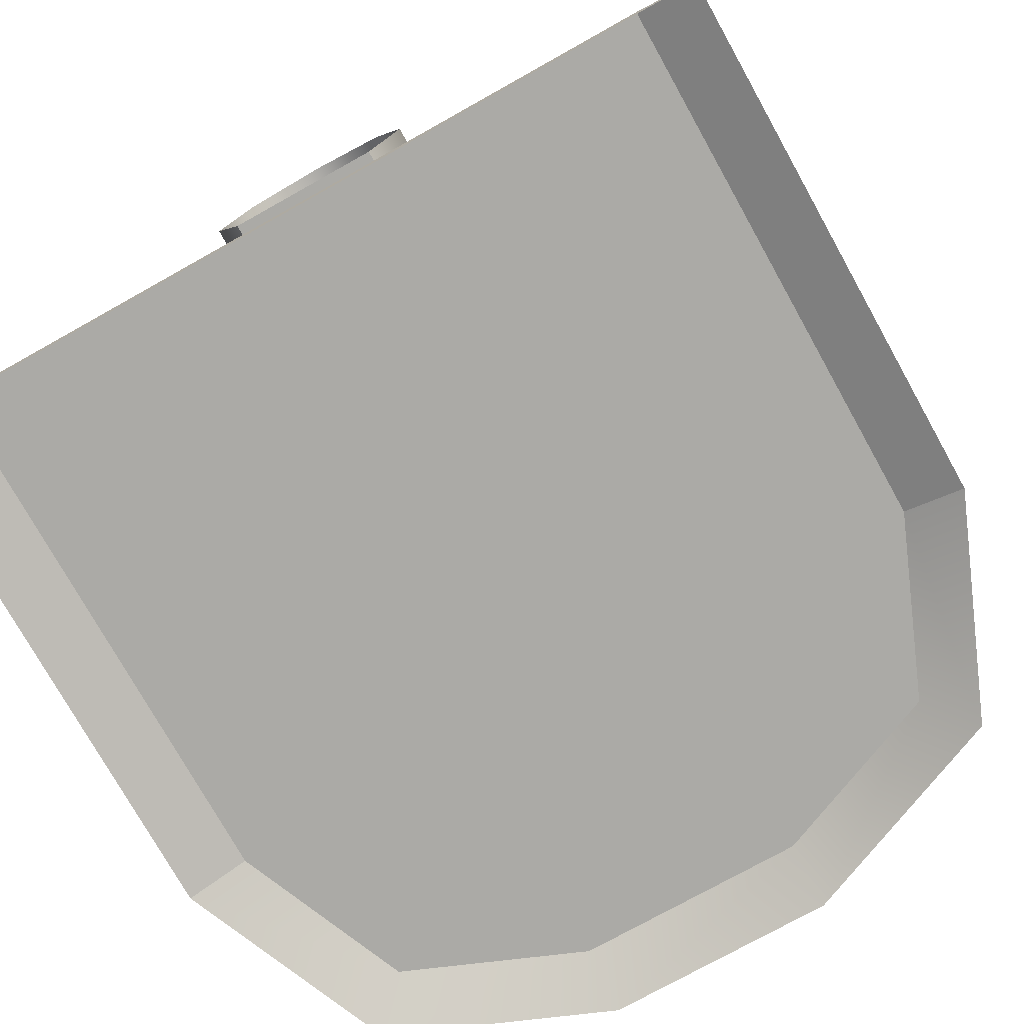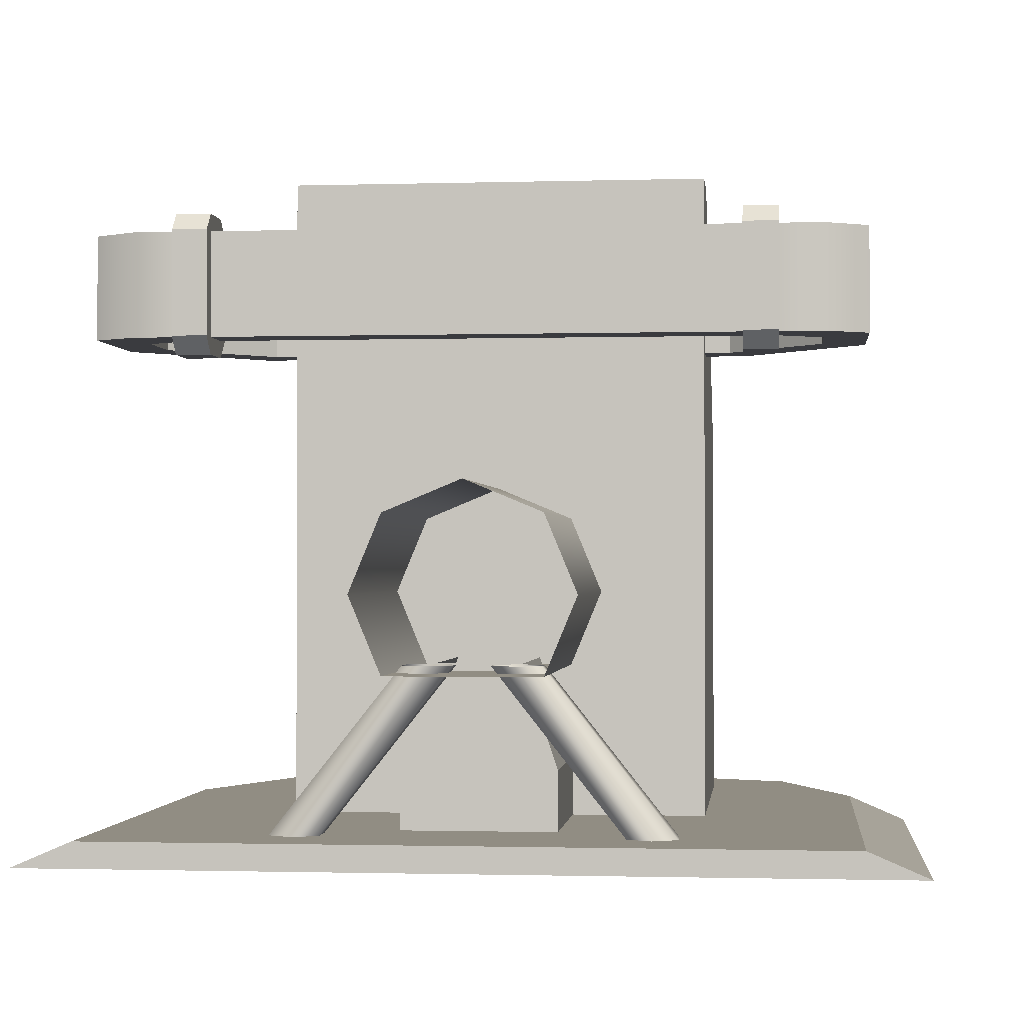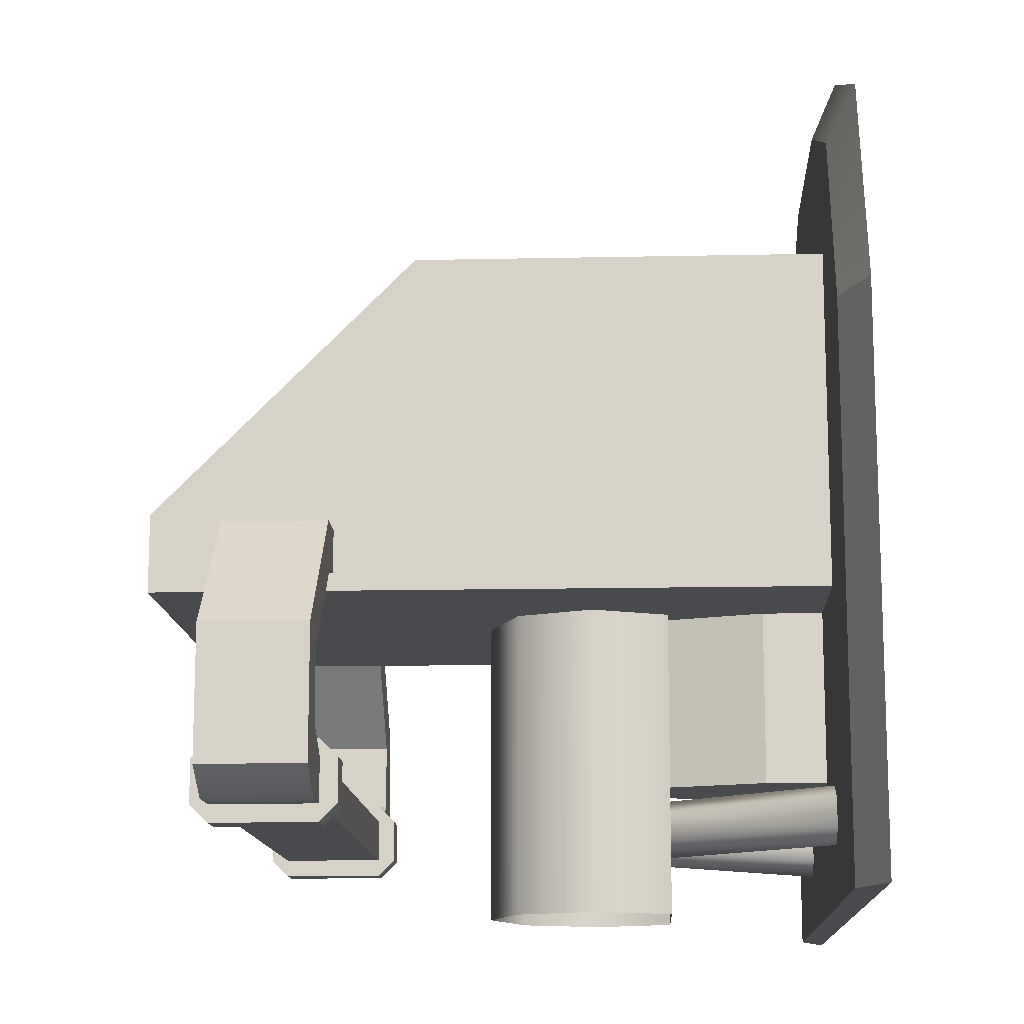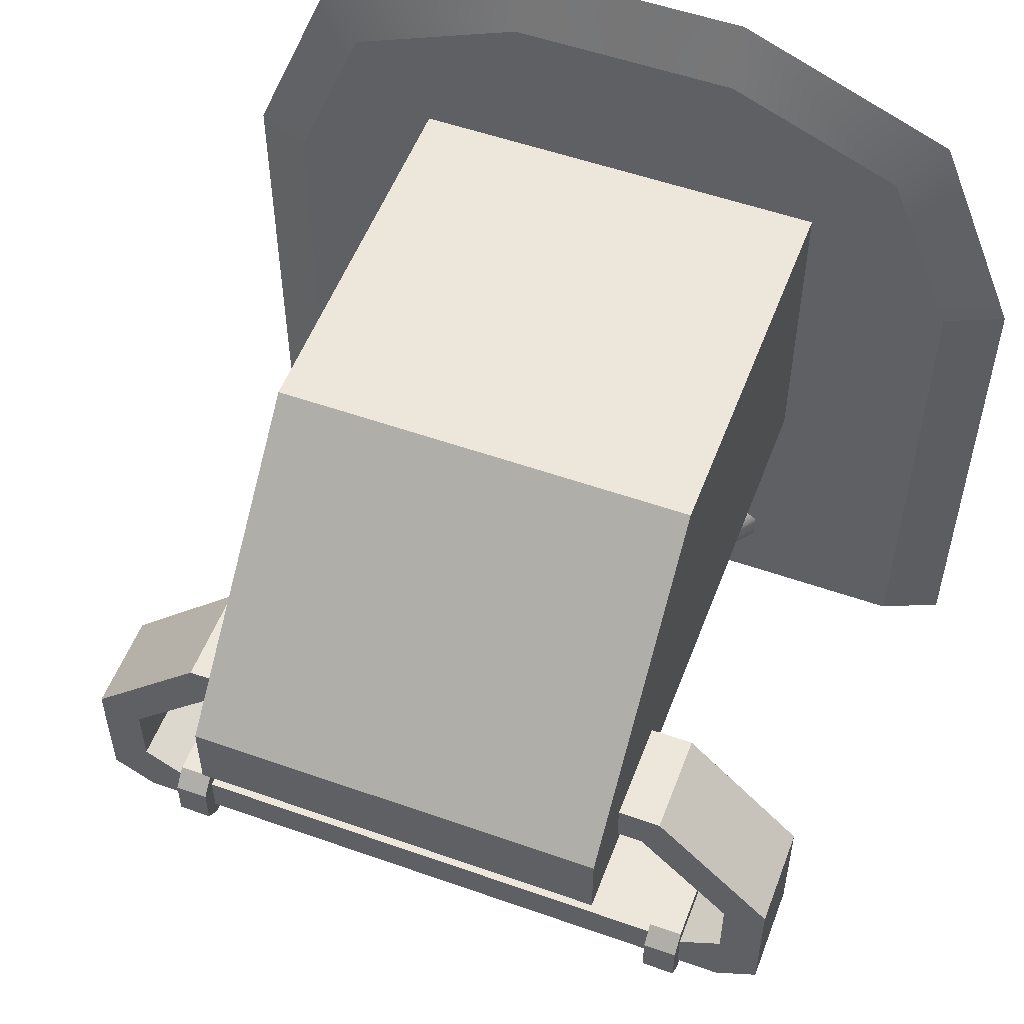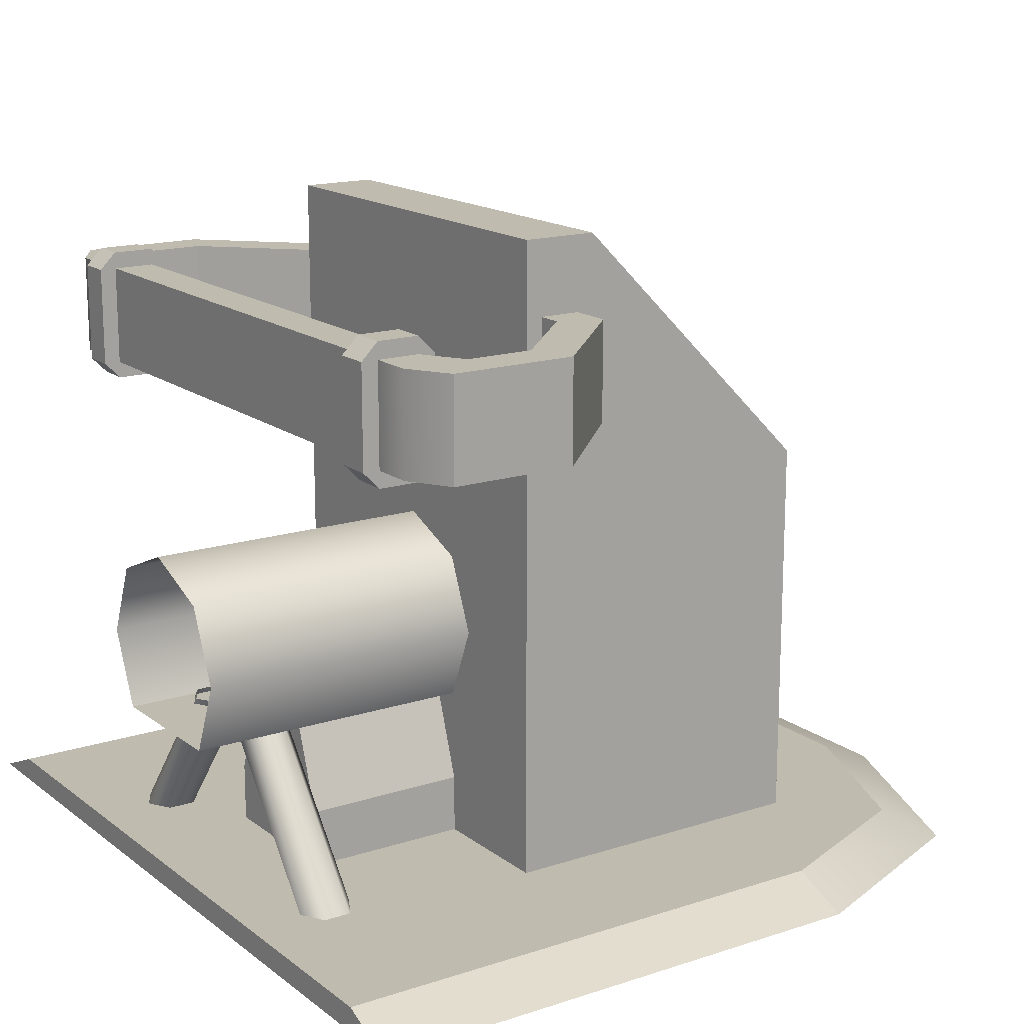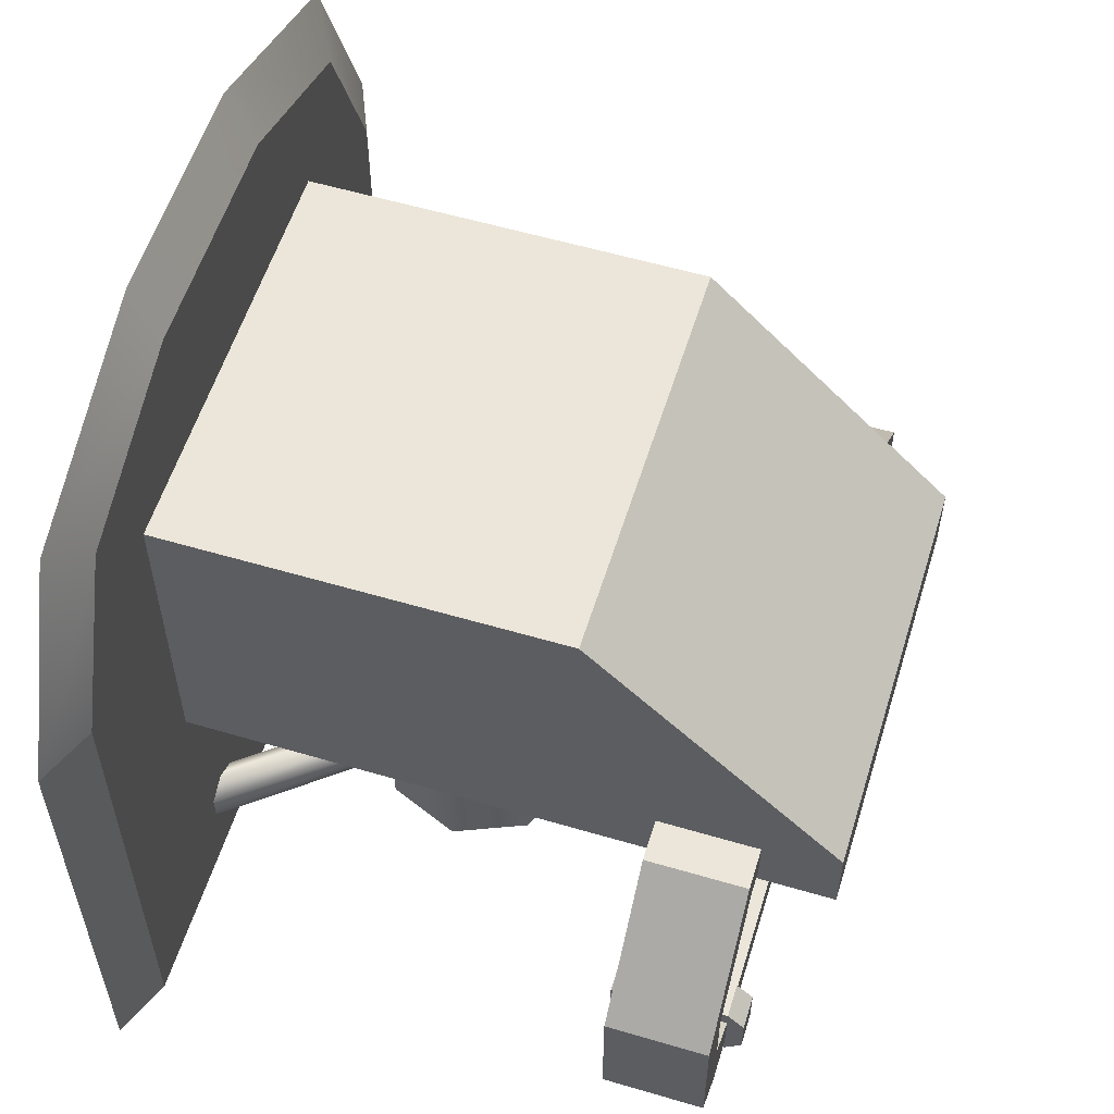
<metadata>
{"format":"obj","ext":"obj","renderer":"f3d","projection":"perspective","resolution":1024,"background":"white","views":[{"elev":-75.8,"azim":-150.8,"up":"+Y"},{"elev":-1.3,"azim":-173.8,"up":"+Y"},{"elev":-13.2,"azim":-87.2,"up":"+Z"},{"elev":53.9,"azim":-159.4,"up":"+Z"},{"elev":16.0,"azim":-123.9,"up":"+Y"},{"elev":56.9,"azim":107.1,"up":"+Z"}]}
</metadata>
<code>
o mono_rail_straight_cap.004_mono_rail_straight_cap
v -0.25 0.03 -0.15
v 0.25 0.03 -0.15
v 0.4 0.03 -0.5
v -0.4 0.03 -0.5
v 0.5 -0 -0.5
v -0.43 0.03 -0.5
v 0.43 0.03 -0.5
v -0.5 -0 -0.5
v -0.5 -0 0.13
v -0.43 0.03 0.13
v -0.4 0.03 0.13
v 0.5 -0 0.13
v 0.43 0.03 0.13
v 0.4 0.03 0.13
v -0.39 0.71 -0.4
v -0.39 0.59 -0.4
v 0.39 0.71 -0.4
v 0.39 0.59 -0.4
v 0.44 0.71 -0.37
v 0.44 0.59 -0.37
v -0.44 0.71 -0.37
v -0.44 0.59 -0.37
v -0.3 0.71 -0.08
v -0.3 0.59 -0.08
v 0.3 0.71 -0.08
v 0.3 0.59 -0.08
v -0.28 0.71 -0.13
v -0.28 0.59 -0.13
v -0.39 0.71 -0.32
v -0.39 0.59 -0.32
v -0.34 0.71 -0.35
v -0.34 0.59 -0.35
v 0.34 0.71 -0.35
v 0.34 0.59 -0.35
v 0.39 0.71 -0.32
v 0.39 0.59 -0.32
v 0.28 0.71 -0.13
v 0.28 0.59 -0.13
v -0.25 0.71 -0.13
v -0.25 0.59 -0.13
v -0.25 0.71 -0.08
v -0.25 0.59 -0.08
v 0.25 0.71 -0.13
v 0.25 0.59 -0.13
v 0.25 0.71 -0.08
v 0.25 0.59 -0.08
v 0.44 0.71 -0.22
v 0.44 0.59 -0.22
v -0.44 0.71 -0.22
v -0.44 0.59 -0.22
v -0.39 0.71 -0.24
v -0.39 0.59 -0.24
v 0.39 0.71 -0.24
v 0.39 0.59 -0.24
v -0.25 0.8 -0.15
v 0.25 0.8 -0.15
v -0.25 0.8 -0.06
v 0.25 0.8 -0.06
v -0.25 0.5 0.24
v 0.25 0.5 0.24
v -0.25 0.03 0.24
v 0.25 0.03 0.24
v 0.34 0.57 -0.35
v 0.34 0.57 -0.4
v 0.3 0.59 -0.35
v 0.34 0.71 -0.4
v 0.34 0.73 -0.4
v 0.34 0.73 -0.35
v -0.34 0.59 -0.4
v -0.34 0.71 -0.4
v 0.34 0.59 -0.4
v -0.3 0.59 -0.35
v -0.12 0.59 -0.35
v -0.06 0.59 -0.35
v 0 0.59 -0.35
v 0.06 0.59 -0.35
v 0.12 0.59 -0.35
v 0.18 0.59 -0.35
v 0.24 0.59 -0.35
v -0.18 0.59 -0.35
v -0.24 0.59 -0.35
v 0.3 0.65 -0.35
v 0.3 0.59 -0.4
v -0.3 0.65 -0.35
v -0.3 0.71 -0.35
v 0.3 0.71 -0.35
v 0.24 0.71 -0.35
v -0.24 0.71 -0.35
v -0.18 0.71 -0.35
v 0.18 0.71 -0.35
v 0.12 0.71 -0.35
v -0.12 0.71 -0.35
v 0 0.65 -0.35
v -0.06 0.71 -0.35
v 0.06 0.71 -0.35
v -0.3 0.59 -0.4
v -0.12 0.59 -0.4
v -0.06 0.59 -0.4
v 0 0.59 -0.4
v 0.06 0.59 -0.4
v 0.12 0.59 -0.4
v 0.18 0.59 -0.4
v 0.24 0.59 -0.4
v -0.18 0.59 -0.4
v -0.24 0.59 -0.4
v 0.3 0.65 -0.4
v -0.3 0.65 -0.4
v -0.3 0.71 -0.4
v 0.3 0.71 -0.4
v 0.24 0.71 -0.4
v -0.24 0.71 -0.4
v -0.18 0.71 -0.4
v 0.18 0.71 -0.4
v 0.12 0.71 -0.4
v -0.12 0.71 -0.4
v 0 0.65 -0.4
v -0.06 0.71 -0.4
v 0.06 0.71 -0.4
v 0.34 0.71 -0.42
v 0.34 0.59 -0.42
v 0.34 0.59 -0.33
v 0.34 0.71 -0.33
v 0.3 0.73 -0.35
v 0.3 0.73 -0.4
v 0.3 0.71 -0.42
v 0.3 0.59 -0.42
v 0.3 0.57 -0.4
v 0.3 0.57 -0.35
v 0.3 0.59 -0.33
v 0.3 0.71 -0.33
v -0.3 0.57 -0.35
v -0.3 0.57 -0.4
v -0.3 0.73 -0.4
v -0.3 0.73 -0.35
v -0.3 0.71 -0.42
v -0.3 0.59 -0.42
v -0.3 0.59 -0.33
v -0.3 0.71 -0.33
v -0.34 0.73 -0.35
v -0.34 0.73 -0.4
v -0.34 0.71 -0.42
v -0.34 0.59 -0.42
v -0.34 0.57 -0.4
v -0.34 0.57 -0.35
v -0.34 0.59 -0.33
v -0.34 0.71 -0.33
v 0.3931 0 0.3881
v 0.3436 0.03 0.3386
v 0.3224 0.03 0.3174
v 0.135 0 0.495
v 0.135 0.03 0.425
v 0.135 0.03 0.395
v -0.135 0 0.495
v -0.135 0.03 0.425
v -0.135 0.03 0.395
v -0.3931 0 0.3881
v -0.3436 0.03 0.3386
v -0.3224 0.03 0.3174
v -0.05 0.22 -0.35
v -0.09 0.1 -0.35
v -0.09 0.03 -0.35
v 0.09 0.03 -0.35
v 0.09 0.1 -0.35
v 0.05 0.22 -0.35
v 0.05 0.22 -0.15
v 0.09 0.1 -0.15
v 0.09 0.03 -0.15
v -0.09 0.03 -0.15
v -0.09 0.1 -0.15
v -0.05 0.22 -0.15
v 0.2 0.03 -0.433
v 0.1714 0.03 -0.4165
v 0.1714 0.03 -0.3835
v 0.2 0.03 -0.367
v 0.2286 0.03 -0.3835
v 0.2286 0.03 -0.4165
v 0.05 0.22 -0.433
v 0.02142 0.22 -0.4165
v 0.02142 0.22 -0.3835
v 0.05 0.22 -0.367
v 0.07858 0.22 -0.3835
v 0.07858 0.22 -0.4165
v -0.2 0.03 -0.433
v -0.1714 0.03 -0.4165
v -0.1714 0.03 -0.3835
v -0.2 0.03 -0.367
v -0.2286 0.03 -0.3835
v -0.2286 0.03 -0.4165
v -0.04998 0.22 -0.433
v -0.0214 0.22 -0.4165
v -0.0214 0.22 -0.3835
v -0.04998 0.22 -0.367
v -0.07856 0.22 -0.3835
v -0.07856 0.22 -0.4165
v -6e-06 0.425 -0.15
v -0.08839 0.3884 -0.15
v -0.125 0.3 -0.15
v -0.08839 0.2116 -0.15
v 0.08838 0.2116 -0.15
v 0.125 0.3 -0.15
v 0.08838 0.3884 -0.15
v -6e-06 0.425 -0.5
v -0.08839 0.3884 -0.5
v -0.125 0.3 -0.5
v -0.08839 0.2116 -0.5
v 0.08838 0.2116 -0.5
v 0.125 0.3 -0.5
v 0.08838 0.3884 -0.5
f 4 8 6
f 3 7 5
f 3 5 8 4
f 7 13 12 5
f 3 14 13 7
f 4 6 10 11
f 6 8 9 10
f 13 14 149 148
f 12 13 148 147
f 148 149 152 151
f 147 148 151 150
f 151 152 155 154
f 150 151 154 153
f 154 155 158 157
f 153 154 157 156
f 11 10 157 158
f 10 9 156 157
f 4 11 14 3
f 14 11 158 149
f 149 158 155 152
f 169 170 159 160
f 166 167 162 163
f 163 164 165 166
f 169 160 161 168
f 159 164 163 160
f 161 160 163 162
f 56 55 57 58
f 2 1 55 56
f 58 57 59 60
f 60 59 61 62
f 56 58 60 2
f 1 59 57 55
f 2 60 62
f 1 61 59
f 172 178 177 171
f 173 179 178 172
f 174 180 179 173
f 175 181 180 174
f 176 182 181 175
f 171 177 182 176
f 184 183 189 190
f 185 184 190 191
f 186 185 191 192
f 187 186 192 193
f 188 187 193 194
f 183 188 194 189
f 197 196 203 204
f 195 201 208 202
f 200 199 206 207
f 198 197 204 205
f 196 195 202 203
f 201 200 207 208
f 198 205 206 199
f 17 19 20 18
f 16 22 21 15
f 24 23 49 50
f 30 32 31 29
f 15 70 69 16
f 34 36 35 33
f 25 26 48 47
f 27 39 40 28
f 24 42 41 23
f 38 44 43 37
f 25 45 46 26
f 15 21 29 31
f 22 16 32 30
f 18 20 36 34
f 44 38 26 46
f 19 17 33 35
f 37 43 45 25
f 39 27 23 41
f 20 19 47 48
f 28 40 42 24
f 22 50 49 21
f 27 28 52 51
f 29 51 52 30
f 38 37 53 54
f 35 36 54 53
f 48 54 36 20
f 26 38 54 48
f 35 53 47 19
f 47 53 37 25
f 29 21 49 51
f 23 27 51 49
f 30 52 50 22
f 50 52 28 24
f 68 122 121 63
f 17 18 71 66
f 32 16 69
f 34 71 18
f 15 31 70
f 68 63 64 67
f 17 66 33
f 119 67 64 120
f 123 128 129 130
f 123 124 127 128
f 125 126 127 124
f 67 119 125 124
f 121 122 130 129
f 120 64 127 126
f 68 67 124 123
f 122 68 123 130
f 119 120 126 125
f 63 121 129 128
f 64 63 128 127
f 134 138 137 131
f 134 131 132 133
f 135 133 132 136
f 139 144 145 146
f 139 140 143 144
f 141 142 143 140
f 133 135 141 140
f 137 138 146 145
f 136 132 143 142
f 134 133 140 139
f 138 134 139 146
f 135 136 142 141
f 131 137 145 144
f 132 131 144 143
f 107 108 104 105
f 111 112 98 97
f 115 117 116 99
f 114 99 116 118
f 113 110 101 100
f 109 106 103 102
f 78 79 82 86
f 76 77 87 90
f 91 95 93 75
f 92 75 93 94
f 88 73 74 89
f 84 81 80 85
f 112 111 88 89
f 117 115 92 94
f 118 95 91 114
f 113 90 87 110
f 78 102 103 79
f 76 100 101 77
f 73 97 98 74
f 81 105 104 80
f 107 105 96
f 108 111 97 104
f 112 115 99 98
f 117 118 116
f 114 113 100 99
f 110 109 102 101
f 103 106 83
f 79 65 82
f 77 78 86 87
f 75 76 90 91
f 94 93 95
f 89 74 75 92
f 85 80 73 88
f 81 84 72
f 111 108 85 88
f 115 112 89 92
f 118 117 94 95
f 114 91 90 113
f 110 87 86 109
f 79 103 83 65
f 77 101 102 78
f 75 99 100 76
f 74 98 99 75
f 80 104 97 73
f 81 72 96 105
l 170 165

</code>
